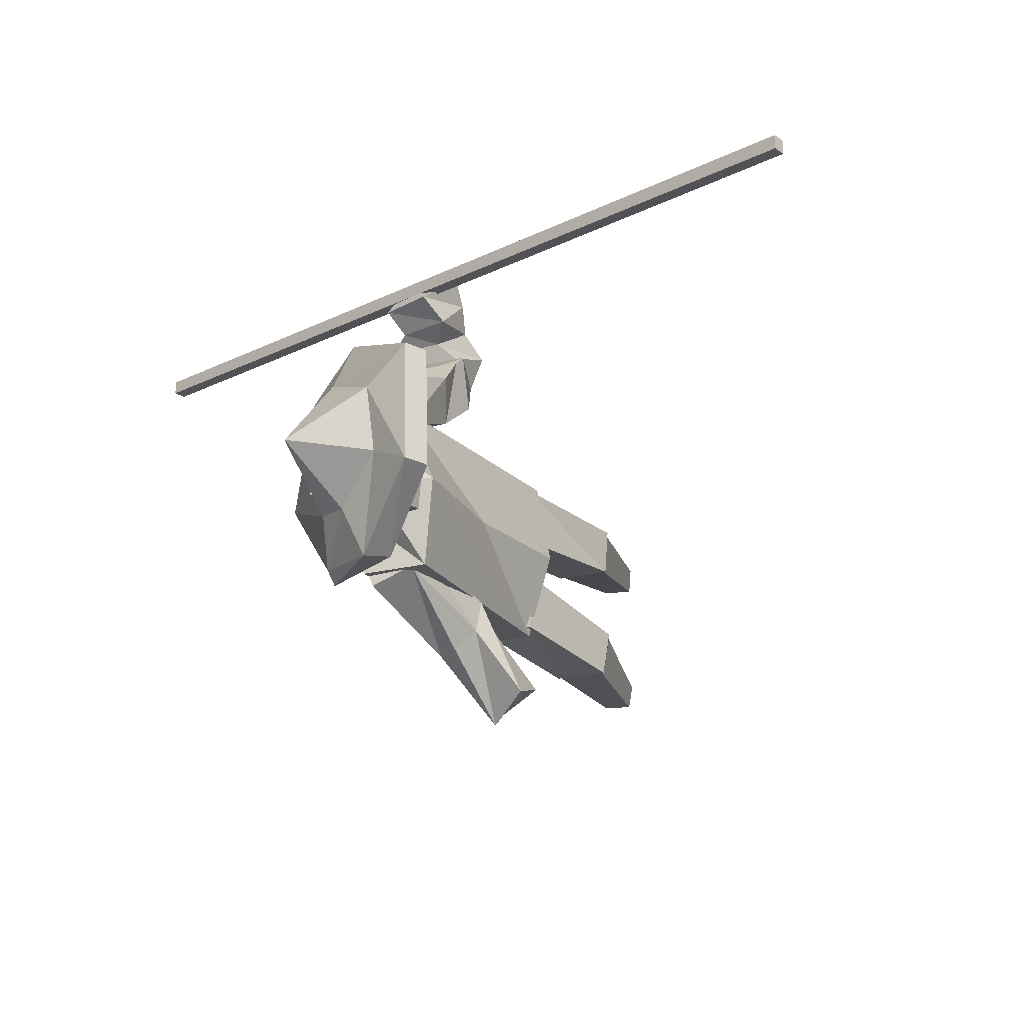
<metadata>
{"format":"obj","ext":"obj","renderer":"f3d","projection":"perspective","resolution":1024,"background":"white","views":[{"elev":-21.2,"azim":-148.5,"up":"+Z"}]}
</metadata>
<code>
v -0.0191 1.744 -0.1976
v -0.04091 1.739 0.06708
v 0.178 1.732 0.06266
v 0.1998 1.733 -0.202
v -0.02192 2.057 -0.2187
v 0.197 2.047 -0.2088
v 0.1714 2.045 0.05589
v -0.04752 2.052 0.04596
v -0.0191 1.744 -0.1976
v -0.02192 2.057 -0.2187
v -0.04752 2.052 0.04596
v -0.04091 1.739 0.06708
v -0.04091 1.739 0.06708
v -0.04752 2.052 0.04596
v 0.1714 2.045 0.05589
v 0.178 1.732 0.06266
v 0.1714 2.045 0.05589
v 0.197 2.047 -0.2088
v 0.1998 1.733 -0.202
v 0.1998 1.733 -0.202
v 0.197 2.047 -0.2088
v -0.02192 2.057 -0.2187
v -0.07207 1.183 -0.6875
v -0.03024 1.013 -0.635
v 0.0907 1.033 -0.7133
v 0.05447 1.669 -0.3595
v 0.1791 1.712 -0.4201
v 0.284 1.637 -0.2774
v -0.07207 1.183 -0.6875
v 0.01341 1.335 -0.5008
v 0.01776 1.295 -0.3881
v -0.03024 1.013 -0.635
v 0.07872 1.288 -0.3486
v 0.1422 1.292 -0.3932
v 0.0907 1.033 -0.7133
v 0.2165 1.268 -0.4148
v 0.2352 1.294 -0.4734
v 0.06616 1.125 -0.7756
v 0.1484 1.343 -0.5729
v 0.06524 1.386 -0.5705
v 0.03348 1.762 0.2898
v 0.174 1.554 0.3457
v -0.004065 1.566 0.3493
v 0.2115 1.74 0.2693
v 0.2337 1.515 0.2395
v 0.174 1.554 0.3457
v 0.2046 1.343 0.3053
v 0.2271 1.67 0.1278
v 0.05568 1.471 0.2264
v 0.2337 1.515 0.2395
v 0.04909 1.718 0.1246
v -0.004065 1.566 0.3493
v 0.05568 1.471 0.2264
v -0.004065 1.566 0.3493
v 0.1869 1.525 0.4373
v 0.008871 1.484 0.4391
v 0.174 1.554 0.3457
v 0.2046 1.343 0.3053
v 0.1869 1.525 0.4373
v 0.2337 1.515 0.2395
v 0.02662 1.371 0.3112
v 0.2046 1.343 0.3053
v 0.05568 1.471 0.2264
v 0.008871 1.484 0.4391
v 0.02662 1.371 0.3112
v 0.008871 1.484 0.4391
v 0.1635 1.459 0.46
v -0.01448 1.474 0.4587
v 0.1869 1.525 0.4373
v 0.2417 1.307 0.4266
v 0.1635 1.459 0.46
v 0.2046 1.343 0.3053
v 0.06364 1.302 0.4228
v 0.2417 1.307 0.4266
v 0.02662 1.371 0.3112
v -0.01448 1.474 0.4587
v 0.06364 1.302 0.4228
v -0.01448 1.474 0.4587
v 0.2118 1.462 0.4822
v 0.03383 1.448 0.4789
v 0.1635 1.459 0.46
v 0.202 1.32 0.5343
v 0.2118 1.462 0.4822
v 0.2417 1.307 0.4266
v 0.02403 1.289 0.5352
v 0.202 1.32 0.5343
v 0.06364 1.302 0.4228
v 0.03383 1.448 0.4789
v 0.02403 1.289 0.5352
v 0.03383 1.448 0.4789
v 0.2731 1.487 0.5392
v 0.09511 1.472 0.5407
v 0.2118 1.462 0.4822
v 0.2118 1.462 0.4822
v 0.2249 1.352 0.6241
v 0.2731 1.487 0.5392
v 0.202 1.32 0.5343
v 0.04689 1.366 0.6098
v 0.2249 1.352 0.6241
v 0.03457 1.404 0.6995
v 0.02403 1.289 0.5352
v 0.09511 1.472 0.5407
v 0.04689 1.366 0.6098
v 0.09511 1.472 0.5407
v 0.2006 1.524 0.5816
v 0.02259 1.548 0.5798
v 0.2731 1.487 0.5392
v 0.2126 1.426 0.6842
v 0.2006 1.524 0.5816
v 0.2249 1.352 0.6241
v 0.03457 1.404 0.6995
v 0.2126 1.426 0.6842
v 0.04689 1.366 0.6098
v 0.02259 1.548 0.5798
v 0.03457 1.404 0.6995
v 0.02259 1.548 0.5798
v 0.2354 1.581 0.6557
v 0.05736 1.622 0.6545
v 0.2006 1.524 0.5816
v 0.2037 1.511 0.7742
v 0.2354 1.581 0.6557
v 0.2126 1.426 0.6842
v 0.02569 1.461 0.7756
v 0.2037 1.511 0.7742
v 0.03457 1.404 0.6995
v 0.05736 1.622 0.6545
v 0.02569 1.461 0.7756
v 0.2115 1.74 0.2693
v 0.03348 1.762 0.2898
v 0.2271 1.67 0.1278
v 0.2037 1.511 0.7742
v 0.05736 1.622 0.6545
v 0.2354 1.581 0.6557
v 0.02569 1.461 0.7756
v 0.05736 1.622 0.6545
v 0.2037 1.511 0.7742
v -0.04091 1.739 0.06708
v 0.1714 2.045 0.05589
v 0.178 1.732 0.06266
v 0.1998 1.733 -0.202
v -0.02192 2.057 -0.2187
v -0.0191 1.744 -0.1976
v -0.07207 1.183 -0.6875
v 0.0907 1.033 -0.7133
v 0.06616 1.125 -0.7756
v 0.05447 1.669 -0.3595
v 0.284 1.637 -0.2774
v 0.07846 1.62 -0.2264
v -0.07207 1.183 -0.6875
v 0.07872 1.288 -0.3486
v -0.03024 1.013 -0.635
v 0.07872 1.288 -0.3486
v -0.07207 1.183 -0.6875
v 0.01776 1.295 -0.3881
v -0.03024 1.013 -0.635
v 0.2165 1.268 -0.4148
v 0.0907 1.033 -0.7133
v 0.2165 1.268 -0.4148
v -0.03024 1.013 -0.635
v 0.1422 1.292 -0.3932
v 0.0907 1.033 -0.7133
v 0.1484 1.343 -0.5729
v 0.06616 1.125 -0.7756
v 0.1484 1.343 -0.5729
v 0.0907 1.033 -0.7133
v 0.2352 1.294 -0.4734
v 0.06616 1.125 -0.7756
v 0.01341 1.335 -0.5008
v -0.07207 1.183 -0.6875
v 0.01341 1.335 -0.5008
v 0.06616 1.125 -0.7756
v 0.06524 1.386 -0.5705
v 0.174 1.554 0.3457
v 0.03348 1.762 0.2898
v 0.2115 1.74 0.2693
v 0.2337 1.515 0.2395
v 0.2115 1.74 0.2693
v 0.2271 1.67 0.1278
v 0.05568 1.471 0.2264
v 0.2271 1.67 0.1278
v 0.04909 1.718 0.1246
v -0.004065 1.566 0.3493
v 0.04909 1.718 0.1246
v 0.03348 1.762 0.2898
v 0.1869 1.525 0.4373
v -0.004065 1.566 0.3493
v 0.174 1.554 0.3457
v 0.02662 1.371 0.3112
v 0.2337 1.515 0.2395
v 0.05568 1.471 0.2264
v 0.008871 1.484 0.4391
v 0.05568 1.471 0.2264
v -0.004065 1.566 0.3493
v 0.1635 1.459 0.46
v 0.008871 1.484 0.4391
v 0.1869 1.525 0.4373
v 0.2417 1.307 0.4266
v 0.1869 1.525 0.4373
v 0.2046 1.343 0.3053
v 0.06364 1.302 0.4228
v 0.2046 1.343 0.3053
v 0.02662 1.371 0.3112
v -0.01448 1.474 0.4587
v 0.02662 1.371 0.3112
v 0.008871 1.484 0.4391
v 0.2118 1.462 0.4822
v -0.01448 1.474 0.4587
v 0.1635 1.459 0.46
v 0.202 1.32 0.5343
v 0.1635 1.459 0.46
v 0.2417 1.307 0.4266
v 0.02403 1.289 0.5352
v 0.2417 1.307 0.4266
v 0.06364 1.302 0.4228
v 0.03383 1.448 0.4789
v 0.06364 1.302 0.4228
v -0.01448 1.474 0.4587
v 0.2249 1.352 0.6241
v 0.2118 1.462 0.4822
v 0.202 1.32 0.5343
v 0.04689 1.366 0.6098
v 0.202 1.32 0.5343
v 0.02403 1.289 0.5352
v 0.09511 1.472 0.5407
v 0.02403 1.289 0.5352
v 0.03383 1.448 0.4789
v 0.2006 1.524 0.5816
v 0.09511 1.472 0.5407
v 0.2731 1.487 0.5392
v 0.2126 1.426 0.6842
v 0.2731 1.487 0.5392
v 0.2249 1.352 0.6241
v 0.02259 1.548 0.5798
v 0.04689 1.366 0.6098
v 0.09511 1.472 0.5407
v 0.2354 1.581 0.6557
v 0.02259 1.548 0.5798
v 0.2006 1.524 0.5816
v 0.2037 1.511 0.7742
v 0.2006 1.524 0.5816
v 0.2126 1.426 0.6842
v 0.02569 1.461 0.7756
v 0.2126 1.426 0.6842
v 0.03457 1.404 0.6995
v 0.05736 1.622 0.6545
v 0.03457 1.404 0.6995
v 0.02259 1.548 0.5798
v 0.2271 1.67 0.1278
v 0.03348 1.762 0.2898
v 0.04909 1.718 0.1246
v 1.404 1.354 0.7065
v -1.396 1.848 0.7271
v -1.395 1.848 0.6806
v 1.403 1.354 0.753
v 1.396 1.31 0.7065
v -1.395 1.848 0.6806
v -1.403 1.804 0.6806
v 1.404 1.354 0.7065
v 1.395 1.31 0.753
v -1.403 1.804 0.6806
v -1.404 1.804 0.7271
v 1.396 1.31 0.7065
v 1.403 1.354 0.753
v -1.404 1.804 0.7271
v -1.396 1.848 0.7271
v 1.395 1.31 0.753
v -1.403 1.804 0.6806
v -1.396 1.848 0.7271
v -1.404 1.804 0.7271
v -1.395 1.848 0.6806
v 1.396 1.31 0.7065
v 1.403 1.354 0.753
v 1.404 1.354 0.7065
v 1.395 1.31 0.753
v 0.07846 1.62 -0.2264
v 0.01341 1.335 -0.5008
v 0.05447 1.669 -0.3595
v 0.01341 1.335 -0.5008
v 0.07846 1.62 -0.2264
v 0.01776 1.295 -0.3881
v 0.284 1.637 -0.2774
v 0.07872 1.288 -0.3486
v 0.07846 1.62 -0.2264
v 0.07872 1.288 -0.3486
v 0.284 1.637 -0.2774
v 0.1422 1.292 -0.3932
v 0.1791 1.712 -0.4201
v 0.2165 1.268 -0.4148
v 0.284 1.637 -0.2774
v 0.2165 1.268 -0.4148
v 0.1791 1.712 -0.4201
v 0.2352 1.294 -0.4734
v 0.05447 1.669 -0.3595
v 0.1484 1.343 -0.5729
v 0.1791 1.712 -0.4201
v 0.1484 1.343 -0.5729
v 0.05447 1.669 -0.3595
v 0.06524 1.386 -0.5705
v 0.07872 1.288 -0.3486
v 0.01776 1.295 -0.3881
v 0.07846 1.62 -0.2264
v 0.2165 1.268 -0.4148
v 0.1422 1.292 -0.3932
v 0.284 1.637 -0.2774
v 0.1484 1.343 -0.5729
v 0.2352 1.294 -0.4734
v 0.1791 1.712 -0.4201
v 0.01341 1.335 -0.5008
v 0.06524 1.386 -0.5705
v 0.05447 1.669 -0.3595
v 0.1353 -3.391e-18 0.05538
v 0.1243 0.006277 0.138
v 0.2119 0.01376 0.1588
v 0.0451 0.9045 -0.03854
v 0.2828 0.9036 0.0009019
v 0.278 0.9171 0.2069
v 0.05433 0.9209 0.1637
v -0.00264 0.4466 -0.02091
v 0.0451 0.9045 -0.03854
v 0.05433 0.9209 0.1637
v -0.01967 0.4556 0.1306
v 0.05433 0.9209 0.1637
v 0.278 0.9171 0.2069
v 0.1485 0.4538 0.1789
v 0.278 0.9171 0.2069
v 0.2828 0.9036 0.0009019
v 0.1932 0.4458 -0.01205
v 0.2828 0.9036 0.0009019
v 0.0451 0.9045 -0.03854
v 0.1353 -3.391e-18 0.05538
v 0.2119 0.01376 0.1588
v 0.2334 0.01129 0.06254
v -0.00264 0.4466 -0.02091
v 0.05433 0.9209 0.1637
v -0.01967 0.4556 0.1306
v -0.01967 0.4556 0.1306
v 0.278 0.9171 0.2069
v 0.1485 0.4538 0.1789
v 0.1485 0.4538 0.1789
v 0.2828 0.9036 0.0009019
v 0.1932 0.4458 -0.01205
v 0.1932 0.4458 -0.01205
v 0.0451 0.9045 -0.03854
v -0.00264 0.4466 -0.02091
v -0.00264 0.4466 -0.02091
v 0.01399 0.421 -0.01493
v 0.1875 0.4329 -0.006445
v 0.2334 0.01129 0.06254
v 0.01399 0.421 -0.01493
v 0.1353 -3.391e-18 0.05538
v 0.1932 0.4458 -0.01205
v 0.1875 0.4329 -0.006445
v 0.1485 0.4538 0.1789
v 0.1485 0.4538 0.1789
v 0.1502 0.4399 0.1675
v -0.01967 0.4556 0.1306
v -0.01967 0.4556 0.1306
v -0.002934 0.4275 0.1246
v -0.00264 0.4466 -0.02091
v 0.1502 0.4399 0.1675
v 0.1875 0.4329 -0.006445
v 0.2334 0.01129 0.06254
v 0.2119 0.01376 0.1588
v -0.002934 0.4275 0.1246
v 0.1502 0.4399 0.1675
v 0.1243 0.006277 0.138
v 0.2119 0.01376 0.1588
v 0.01399 0.421 -0.01493
v -0.002934 0.4275 0.1246
v 0.1353 -3.391e-18 0.05538
v 0.1243 0.006277 0.138
v 0.1353 0.02105 -0.4308
v 0.1243 0.01289 -0.3484
v 0.2119 0.01663 -0.3265
v 0.0451 0.9282 -0.3662
v 0.2828 0.9204 -0.3276
v 0.278 0.8979 -0.1223
v 0.05433 0.9091 -0.1642
v -0.002642 0.4741 -0.4284
v 0.0451 0.9282 -0.3662
v 0.05433 0.9091 -0.1642
v -0.01967 0.4567 -0.2776
v 0.05433 0.9091 -0.1642
v 0.278 0.8979 -0.1223
v 0.1485 0.4465 -0.2304
v 0.278 0.8979 -0.1223
v 0.2828 0.9204 -0.3276
v 0.1932 0.4718 -0.4198
v 0.2828 0.9204 -0.3276
v 0.0451 0.9282 -0.3662
v 0.1353 0.02105 -0.4308
v 0.2119 0.01663 -0.3265
v 0.2334 0.03092 -0.4218
v -0.002642 0.4741 -0.4284
v 0.05433 0.9091 -0.1642
v -0.01967 0.4567 -0.2776
v -0.01967 0.4567 -0.2776
v 0.278 0.8979 -0.1223
v 0.1485 0.4465 -0.2304
v 0.1485 0.4465 -0.2304
v 0.2828 0.9204 -0.3276
v 0.1932 0.4718 -0.4198
v 0.1932 0.4718 -0.4198
v 0.0451 0.9282 -0.3662
v -0.002642 0.4741 -0.4284
v -0.002642 0.4741 -0.4284
v 0.01399 0.4479 -0.427
v 0.1875 0.4581 -0.4165
v 0.2334 0.03092 -0.4218
v 0.01399 0.4479 -0.427
v 0.1353 0.02105 -0.4308
v 0.1932 0.4718 -0.4198
v 0.1875 0.4581 -0.4165
v 0.1485 0.4465 -0.2304
v 0.1485 0.4465 -0.2304
v 0.1502 0.4348 -0.2441
v -0.01967 0.4567 -0.2776
v -0.01967 0.4567 -0.2776
v -0.002935 0.43 -0.2884
v -0.002642 0.4741 -0.4284
v 0.1502 0.4348 -0.2441
v 0.1875 0.4581 -0.4165
v 0.2334 0.03092 -0.4218
v 0.2119 0.01663 -0.3265
v -0.002935 0.43 -0.2884
v 0.1502 0.4348 -0.2441
v 0.1243 0.01289 -0.3484
v 0.01399 0.4479 -0.427
v -0.002935 0.43 -0.2884
v 0.1353 0.02105 -0.4308
v 0.1243 0.01289 -0.3484
v 0.06631 0.8972 -0.3903
v -0.02586 0.9017 -0.1111
v 0.1674 0.8509 -0.1052
v -0.005935 1.68 -0.3697
v 0.2129 1.715 -0.3729
v 0.3229 1.709 -0.09367
v 0.06631 0.8972 -0.3903
v -0.005935 1.68 -0.3697
v -0.0637 1.728 -0.09048
v 0.03327 0.8903 0.1681
v 0.06266 1.717 0.1887
v 0.2815 1.702 0.1855
v 0.2521 0.8758 0.1799
v 0.2815 1.702 0.1855
v 0.3229 1.709 -0.09367
v 0.2852 0.8889 -0.3785
v 0.2129 1.715 -0.3729
v -0.005935 1.68 -0.3697
v 0.06631 0.8972 -0.3903
v 0.1674 0.8509 -0.1052
v 0.3607 0.8824 -0.09928
v -0.005935 1.68 -0.3697
v 0.1296 1.802 -0.09208
v -0.0637 1.728 -0.09048
v 0.06631 0.8972 -0.3903
v 0.0001013 1.31 -0.1008
v -0.02586 0.9017 -0.1111
v 0.03327 0.8903 0.1681
v 0.2815 1.702 0.1855
v 0.2521 0.8758 0.1799
v 0.2521 0.8758 0.1799
v 0.3336 1.291 -0.09647
v 0.3607 0.8824 -0.09928
v 0.2852 0.8889 -0.3785
v -0.005935 1.68 -0.3697
v 0.06631 0.8972 -0.3903
v 0.1674 0.8509 -0.1052
v -0.02586 0.9017 -0.1111
v 0.2521 0.8758 0.1799
v 0.1296 1.802 -0.09208
v 0.3229 1.709 -0.09367
v 0.2815 1.702 0.1855
v 0.0001013 1.31 -0.1008
v -0.0637 1.728 -0.09048
v 0.06266 1.717 0.1887
v 0.3336 1.291 -0.09647
v 0.3229 1.709 -0.09367
v 0.2129 1.715 -0.3729
v 0.3607 0.8824 -0.09928
v 0.1674 0.8509 -0.1052
v 0.2521 0.8758 0.1799
v -0.0637 1.728 -0.09048
v 0.2815 1.702 0.1855
v 0.06266 1.717 0.1887
v -0.02586 0.9017 -0.1111
v 0.06266 1.717 0.1887
v 0.03327 0.8903 0.1681
v 0.3607 0.8824 -0.09928
v 0.2129 1.715 -0.3729
v 0.2852 0.8889 -0.3785
v -0.005935 1.68 -0.3697
v 0.3229 1.709 -0.09367
v 0.1296 1.802 -0.09208
v 0.06631 0.8972 -0.3903
v -0.0637 1.728 -0.09048
v 0.0001013 1.31 -0.1008
v 0.2521 0.8758 0.1799
v 0.3229 1.709 -0.09367
v 0.3336 1.291 -0.09647
v 0.06631 0.8972 -0.3903
v 0.3607 0.8824 -0.09928
v 0.2852 0.8889 -0.3785
v 0.2521 0.8758 0.1799
v -0.02586 0.9017 -0.1111
v 0.03327 0.8903 0.1681
v 0.2815 1.702 0.1855
v -0.0637 1.728 -0.09048
v 0.1296 1.802 -0.09208
v 0.06266 1.717 0.1887
v -0.02586 0.9017 -0.1111
v 0.0001013 1.31 -0.1008
v 0.2129 1.715 -0.3729
v 0.3607 0.8824 -0.09928
v 0.3336 1.291 -0.09647
v -0.00264 0.4466 -0.02091
v 0.1875 0.4329 -0.006445
v 0.1932 0.4458 -0.01205
v 0.1485 0.4538 0.1789
v 0.1875 0.4329 -0.006445
v 0.1502 0.4399 0.1675
v -0.01967 0.4556 0.1306
v 0.1502 0.4399 0.1675
v -0.002934 0.4275 0.1246
v -0.00264 0.4466 -0.02091
v -0.002934 0.4275 0.1246
v 0.01399 0.421 -0.01493
v -0.002642 0.4741 -0.4284
v 0.1875 0.4581 -0.4165
v 0.1932 0.4718 -0.4198
v 0.1485 0.4465 -0.2304
v 0.1875 0.4581 -0.4165
v 0.1502 0.4348 -0.2441
v -0.01967 0.4567 -0.2776
v 0.1502 0.4348 -0.2441
v -0.002935 0.43 -0.2884
v -0.002642 0.4741 -0.4284
v -0.002935 0.43 -0.2884
v 0.01399 0.4479 -0.427
v 0.1243 0.01289 -0.3484
v 0.1502 0.4348 -0.2441
v 0.2119 0.01663 -0.3265
v 0.0847 1.908 0.3442
v 0.1137 1.946 0.3414
v 0.3355 1.863 0.2058
v 0.3641 1.802 0.2266
v 0.3355 1.863 0.2058
v 0.4081 1.85 -0.1629
v 0.2162 1.873 -0.4624
v 0.2085 1.923 -0.4261
v -0.01674 2.041 -0.4526
v -0.07545 1.977 -0.4486
v -0.01674 2.041 -0.4526
v -0.2681 2.189 -0.2264
v -0.302 2.115 -0.2334
v -0.2681 2.189 -0.2264
v -0.2476 2.167 0.1752
v -0.2801 2.098 0.1683
v -0.2801 2.098 0.1683
v -0.2476 2.167 0.1752
v 0.1137 1.946 0.3414
v -0.2801 2.098 0.1683
v 0.0847 1.908 0.3442
v -0.302 2.115 -0.2334
v 0.0847 1.908 0.3442
v 0.3355 1.863 0.2058
v 0.3641 1.802 0.2266
v 0.3641 1.802 0.2266
v 0.4081 1.85 -0.1629
v 0.4054 1.801 -0.166
v 0.2162 1.873 -0.4624
v -0.07545 1.977 -0.4486
v 0.1806 1.885 -0.4221
v -0.07545 1.977 -0.4486
v 0.2162 1.873 -0.4624
v -0.01674 2.041 -0.4526
v -0.07545 1.977 -0.4486
v -0.2681 2.189 -0.2264
v -0.302 2.115 -0.2334
v -0.2801 2.098 0.1683
v 0.1137 1.946 0.3414
v 0.0847 1.908 0.3442
v -0.302 2.115 -0.2334
v 0.1806 1.885 -0.4221
v -0.07545 1.977 -0.4486
v 0.4054 1.801 -0.166
v 0.0847 1.908 0.3442
v 0.3641 1.802 0.2266
v -0.302 2.115 -0.2334
v 0.4054 1.801 -0.166
v 0.2085 1.923 -0.4261
v 0.2162 1.873 -0.4624
v 0.2085 1.923 -0.4261
v 0.4054 1.801 -0.166
v 0.4081 1.85 -0.1629
v 0.2162 1.873 -0.4624
v 0.1806 1.885 -0.4221
v 0.4054 1.801 -0.166
v 0.1806 1.885 -0.4221
v -0.302 2.115 -0.2334
v 0.4054 1.801 -0.166
v 0.1137 1.946 0.3414
v 0.2303 1.982 0.118
v 0.3355 1.863 0.2058
v 0.2303 1.982 0.118
v 0.1137 1.946 0.3414
v 0.1405 2.019 0.1738
v 0.3355 1.863 0.2058
v 0.2736 1.968 -0.1212
v 0.4081 1.85 -0.1629
v 0.2736 1.968 -0.1212
v 0.3355 1.863 0.2058
v 0.2303 1.982 0.118
v 0.4081 1.85 -0.1629
v 0.1591 2.024 -0.2818
v 0.2085 1.923 -0.4261
v 0.1591 2.024 -0.2818
v 0.4081 1.85 -0.1629
v 0.2736 1.968 -0.1212
v 0.2085 1.923 -0.4261
v 0.05203 2.07 -0.2909
v -0.01674 2.041 -0.4526
v 0.05203 2.07 -0.2909
v 0.2085 1.923 -0.4261
v 0.1591 2.024 -0.2818
v -0.01674 2.041 -0.4526
v -0.1156 2.139 -0.1521
v -0.2681 2.189 -0.2264
v -0.1156 2.139 -0.1521
v -0.01674 2.041 -0.4526
v 0.05203 2.07 -0.2909
v -0.2681 2.189 -0.2264
v -0.09103 2.151 0.06622
v -0.2476 2.167 0.1752
v -0.09103 2.151 0.06622
v -0.2681 2.189 -0.2264
v -0.1156 2.139 -0.1521
v -0.2476 2.167 0.1752
v 0.1405 2.019 0.1738
v 0.1137 1.946 0.3414
v 0.1405 2.019 0.1738
v -0.2476 2.167 0.1752
v -0.09103 2.151 0.06622
v 0.1405 2.019 0.1738
v 0.1538 2.246 -0.09562
v 0.2303 1.982 0.118
v 0.2303 1.982 0.118
v 0.1538 2.246 -0.09562
v 0.2736 1.968 -0.1212
v 0.2736 1.968 -0.1212
v 0.1538 2.246 -0.09562
v 0.1591 2.024 -0.2818
v 0.1591 2.024 -0.2818
v 0.1538 2.246 -0.09562
v 0.05203 2.07 -0.2909
v 0.05203 2.07 -0.2909
v 0.1538 2.246 -0.09562
v -0.1156 2.139 -0.1521
v -0.1156 2.139 -0.1521
v 0.1538 2.246 -0.09562
v -0.09103 2.151 0.06622
v -0.09103 2.151 0.06622
v 0.1538 2.246 -0.09562
v 0.1405 2.019 0.1738
g LanceKnight_BLUE
f 3 2 1
f 4 3 1
f 7 6 5
f 8 7 5
f 11 10 9
f 12 11 9
f 15 14 13
f 18 17 16
f 19 18 16
f 22 21 20
f 25 24 23
f 28 27 26
f 31 30 29
f 34 33 32
f 37 36 35
f 40 39 38
f 43 42 41
f 46 45 44
f 45 46 47
f 50 49 48
f 53 52 51
f 56 55 54
f 59 58 57
f 62 61 60
f 65 64 63
f 68 67 66
f 71 70 69
f 74 73 72
f 77 76 75
f 80 79 78
f 83 82 81
f 86 85 84
f 89 88 87
f 92 91 90
f 93 90 91
f 96 95 94
f 99 98 97
f 98 99 100
f 103 102 101
f 106 105 104
f 109 108 107
f 112 111 110
f 115 114 113
f 118 117 116
f 121 120 119
f 124 123 122
f 127 126 125
f 130 129 128
f 133 132 131
f 136 135 134
f 139 138 137
f 142 141 140
f 145 144 143
f 148 147 146
f 151 150 149
f 154 153 152
f 157 156 155
f 160 159 158
f 163 162 161
f 166 165 164
f 169 168 167
f 172 171 170
f 175 174 173
f 178 177 176
f 181 180 179
f 184 183 182
f 187 186 185
f 190 189 188
f 193 192 191
f 196 195 194
f 199 198 197
f 202 201 200
f 205 204 203
f 208 207 206
f 211 210 209
f 214 213 212
f 217 216 215
f 220 219 218
f 223 222 221
f 226 225 224
f 229 228 227
f 232 231 230
f 235 234 233
f 238 237 236
f 241 240 239
f 244 243 242
f 247 246 245
f 250 249 248
f 253 252 251
f 254 251 252
f 257 256 255
f 258 255 256
f 261 260 259
f 262 259 260
f 265 264 263
f 266 263 264
f 269 268 267
f 270 267 268
f 273 272 271
f 271 272 274
f 277 276 275
f 280 279 278
f 283 282 281
f 286 285 284
f 289 288 287
f 292 291 290
f 295 294 293
f 298 297 296
f 301 300 299
f 304 303 302
f 307 306 305
f 310 309 308
f 313 312 311
f 316 315 314
f 317 316 314
f 320 319 318
f 323 322 321
f 326 325 324
f 329 328 327
f 332 331 330
f 335 334 333
f 338 337 336
f 341 340 339
f 344 343 342
f 347 346 345
f 348 346 347
f 350 349 348
f 353 352 351
f 356 355 354
f 359 358 357
f 362 361 360
f 363 362 360
f 366 365 364
f 367 365 366
f 370 369 368
f 371 369 370
f 374 373 372
f 377 376 375
f 378 377 375
f 381 380 379
f 384 383 382
f 387 386 385
f 390 389 388
f 393 392 391
f 396 395 394
f 399 398 397
f 402 401 400
f 405 404 403
f 408 407 406
f 409 407 408
f 411 410 409
f 414 413 412
f 417 416 415
f 420 419 418
f 423 422 421
f 424 423 421
f 427 426 425
f 430 429 428
f 431 429 430
f 434 433 432
f 437 436 435
f 440 439 438
f 443 442 441
f 446 445 444
f 449 448 447
f 452 451 450
f 455 454 453
f 458 457 456
f 461 460 459
f 464 463 462
f 467 466 465
f 470 469 468
f 473 472 471
f 476 475 474
f 479 478 477
f 482 481 480
f 485 484 483
f 488 487 486
f 491 490 489
f 494 493 492
f 497 496 495
f 500 499 498
f 503 502 501
f 506 505 504
f 509 508 507
f 512 511 510
f 515 514 513
f 518 517 516
f 521 520 519
f 524 523 522
f 527 526 525
f 530 529 528
f 533 532 531
f 536 535 534
f 539 538 537
f 542 541 540
f 545 544 543
f 548 547 546
f 551 550 549
f 554 553 552
f 557 556 555
f 558 557 555
f 561 560 559
f 564 563 562
f 567 566 565
f 570 569 568
f 573 572 571
f 576 575 574
f 579 578 577
f 582 581 580
f 585 584 583
f 588 587 586
f 586 587 589
f 592 591 590
f 595 594 593
f 598 597 596
f 601 600 599
f 604 603 602
f 607 606 605
f 610 609 608
f 613 612 611
f 616 615 614
f 619 618 617
f 622 621 620
f 625 624 623
f 628 627 626
f 631 630 629
f 634 633 632
f 637 636 635
f 640 639 638
f 643 642 641
f 646 645 644
f 649 648 647
f 652 651 650
f 655 654 653
f 658 657 656
f 661 660 659
f 664 663 662

</code>
